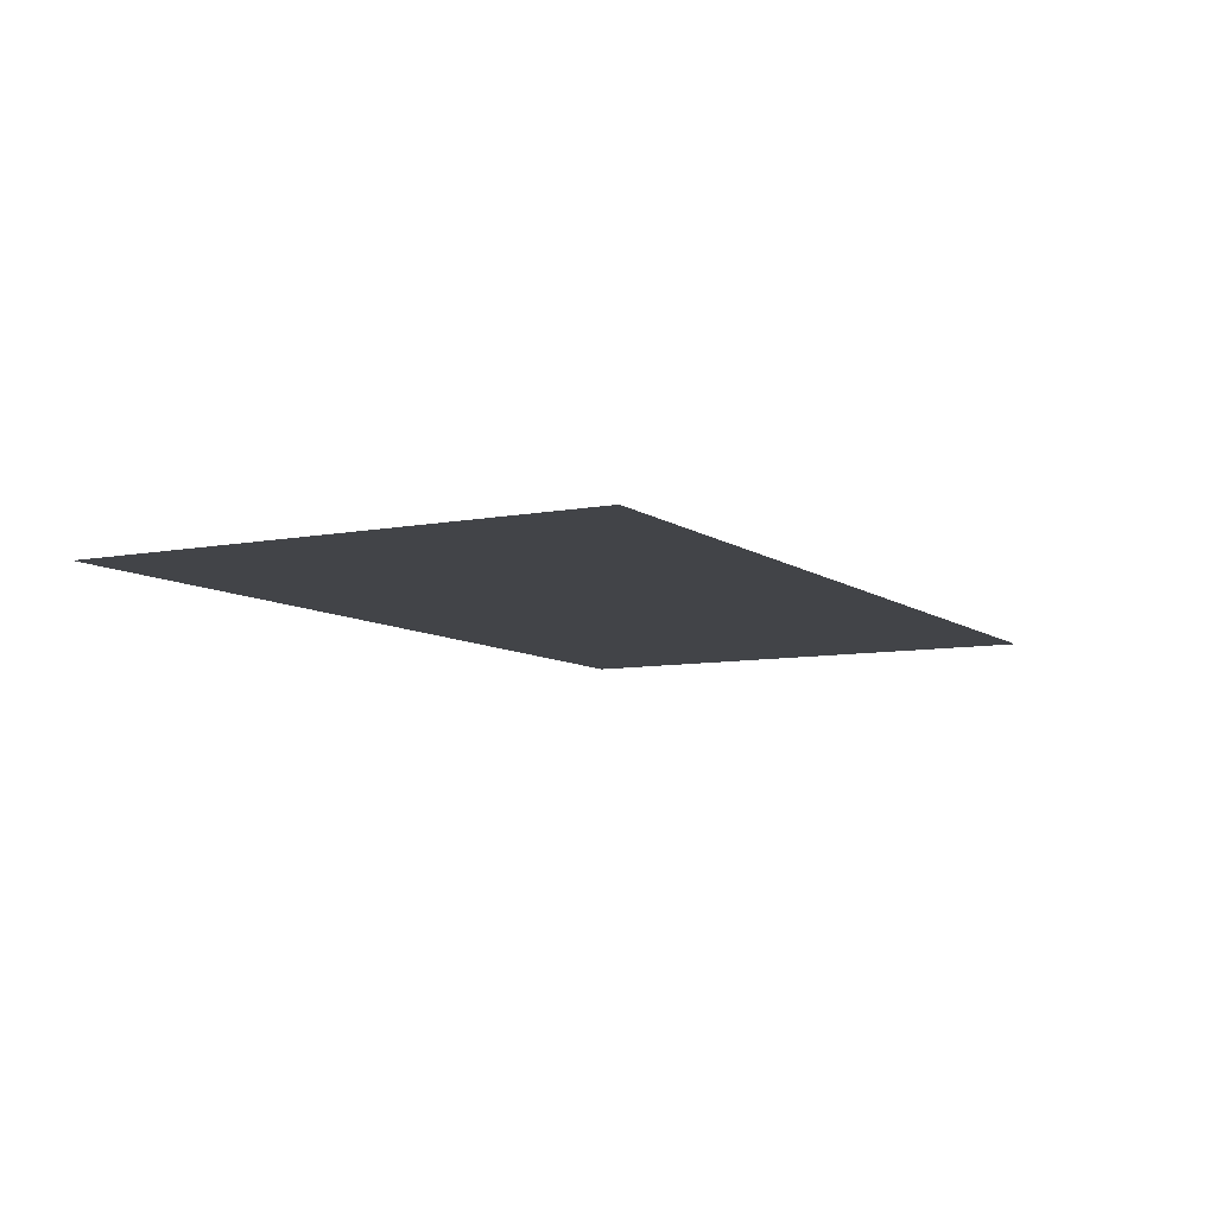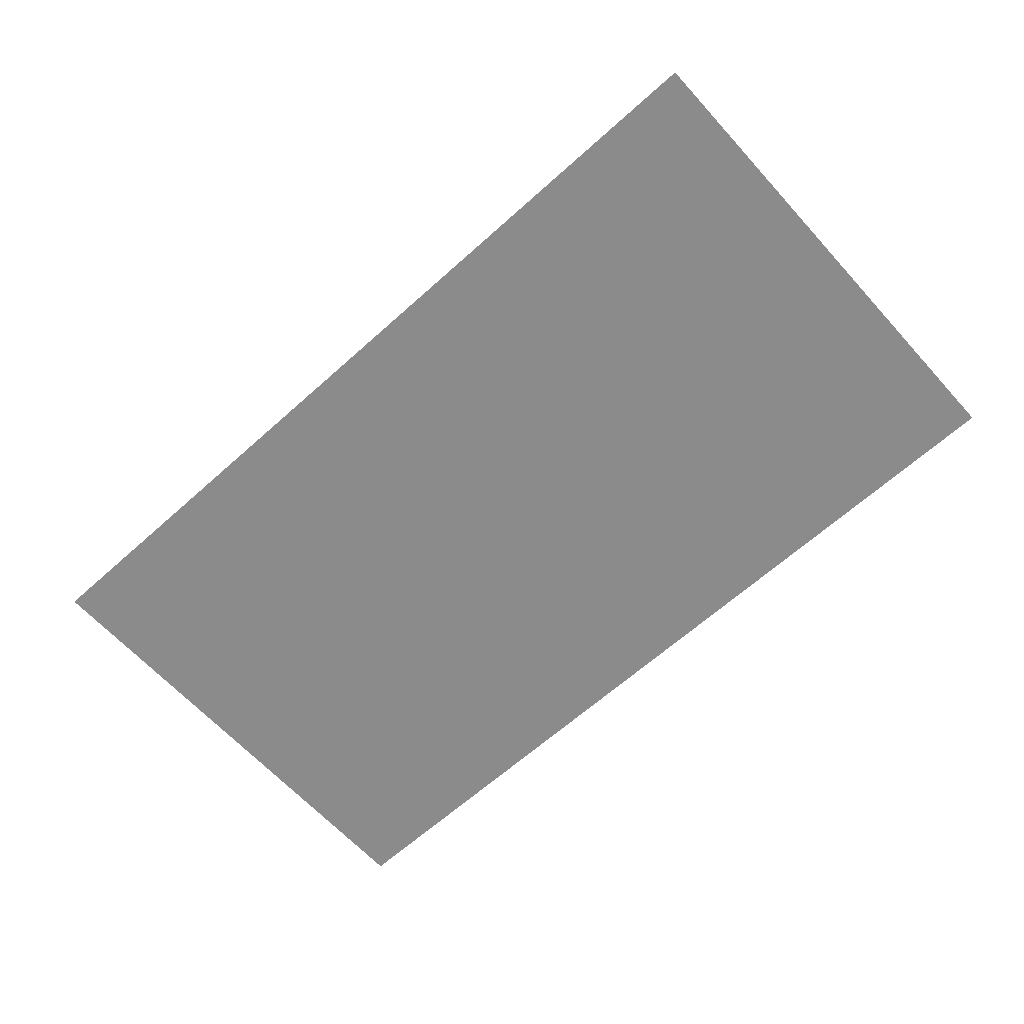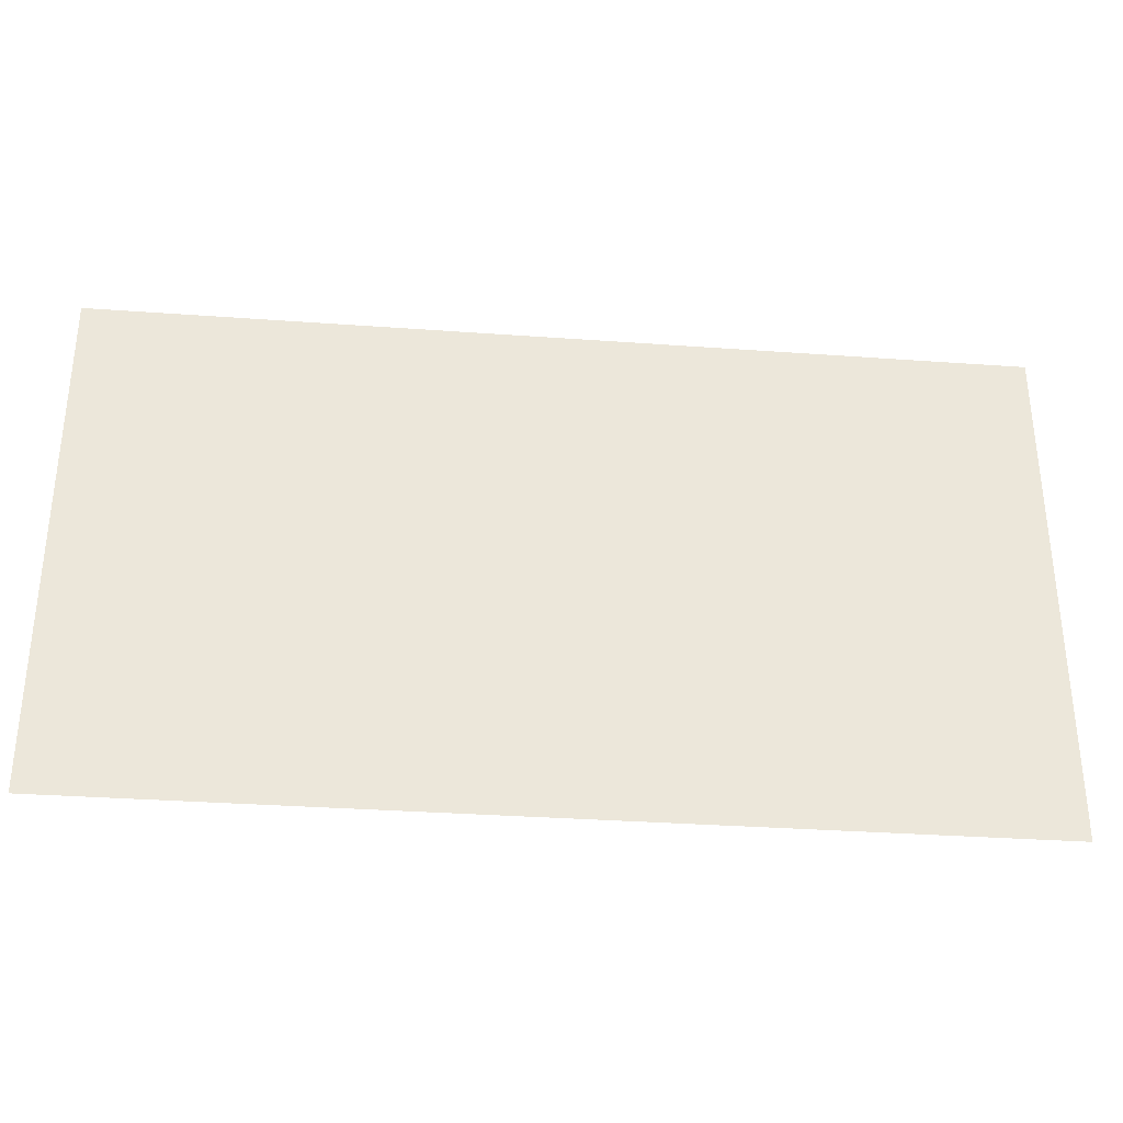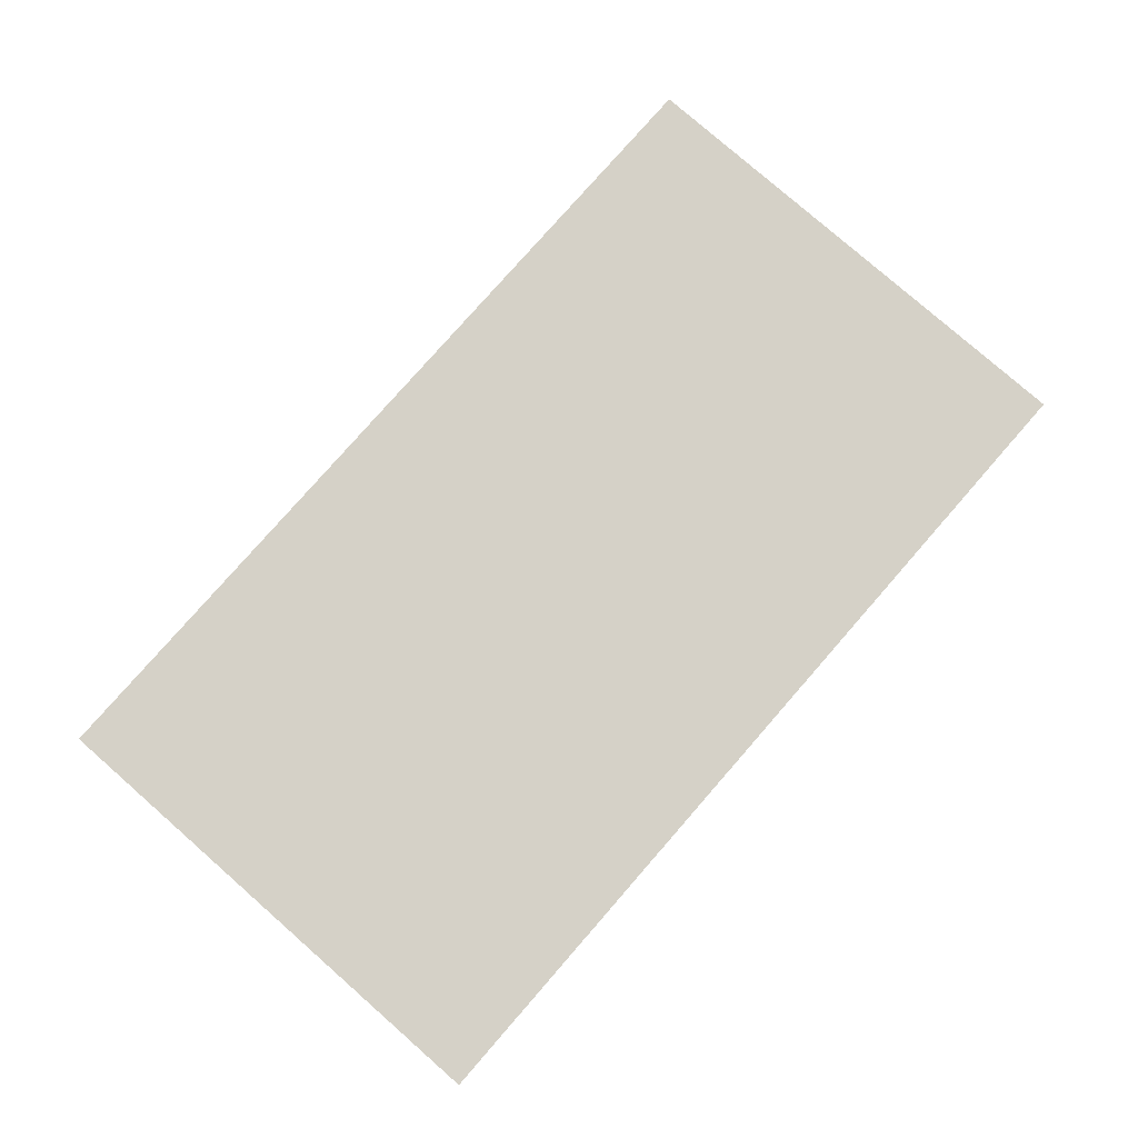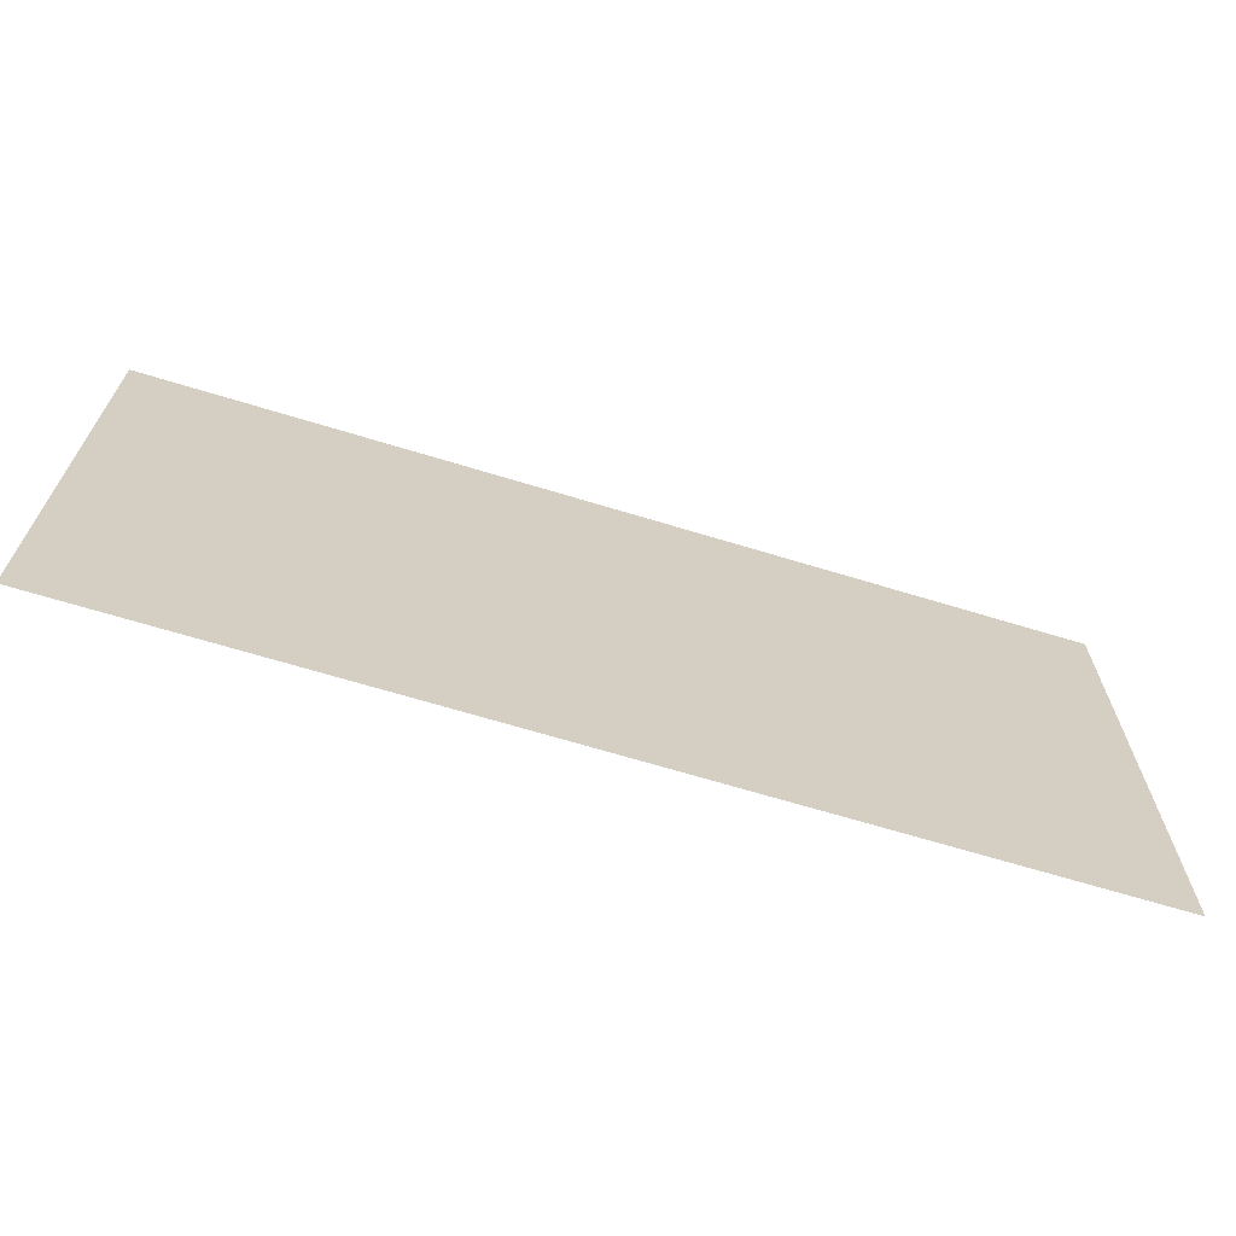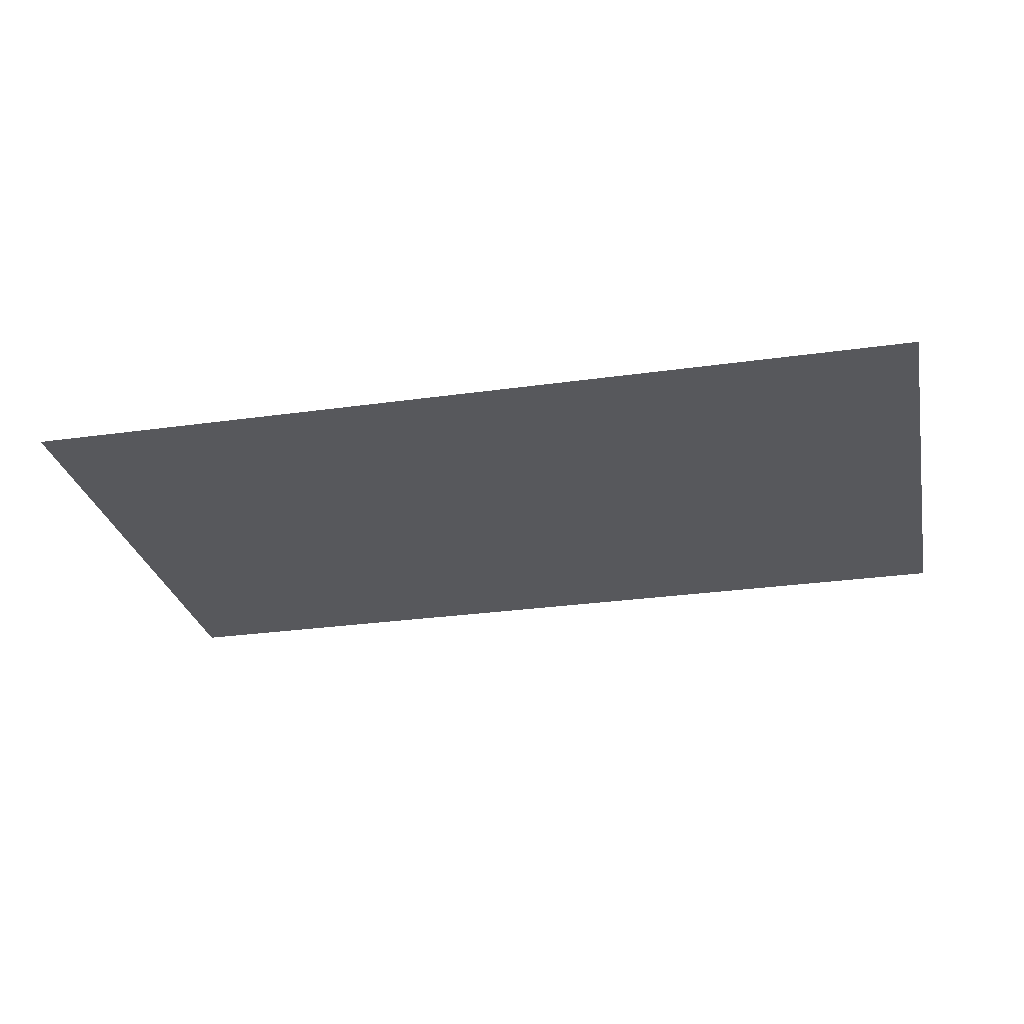
<metadata>
{"format":"obj","ext":"obj","renderer":"f3d","projection":"perspective","resolution":1024,"background":"white","views":[{"elev":-8.1,"azim":118.5,"up":"+Y"},{"elev":-64.0,"azim":-137.8,"up":"+Y"},{"elev":-33.1,"azim":-5.7,"up":"+Z"},{"elev":79.3,"azim":-48.8,"up":"+Y"},{"elev":-67.4,"azim":163.0,"up":"+Z"},{"elev":-28.4,"azim":12.0,"up":"+Y"}]}
</metadata>
<code>
v -22 0 4
v -40 0 -18
v -40 0 4
v -40 0 -18
v -22 0 4
v -22 0 -18
v 16 0 4
v -22 0 -18
v -22 0 4
v -22 0 -18
v 16 0 4
v 16 0 -18
v 40 0 4
v 16 0 -18
v 16 0 4
v 16 0 -18
v 40 0 4
v 40 0 -18
v -22 0 27
v -40 0 4
v -40 0 27
v -40 0 4
v -22 0 27
v -22 0 4
v 16 0 27
v -22 0 4
v -22 0 27
v -22 0 4
v 16 0 27
v 16 0 4
v 40 0 27
v 16 0 4
v 16 0 27
v 16 0 4
v 40 0 27
v 40 0 4
f 1 2 3
f 4 5 6
f 7 8 9
f 10 11 12
f 13 14 15
f 16 17 18
f 19 20 21
f 22 23 24
f 25 26 27
f 28 29 30
f 31 32 33
f 34 35 36

</code>
